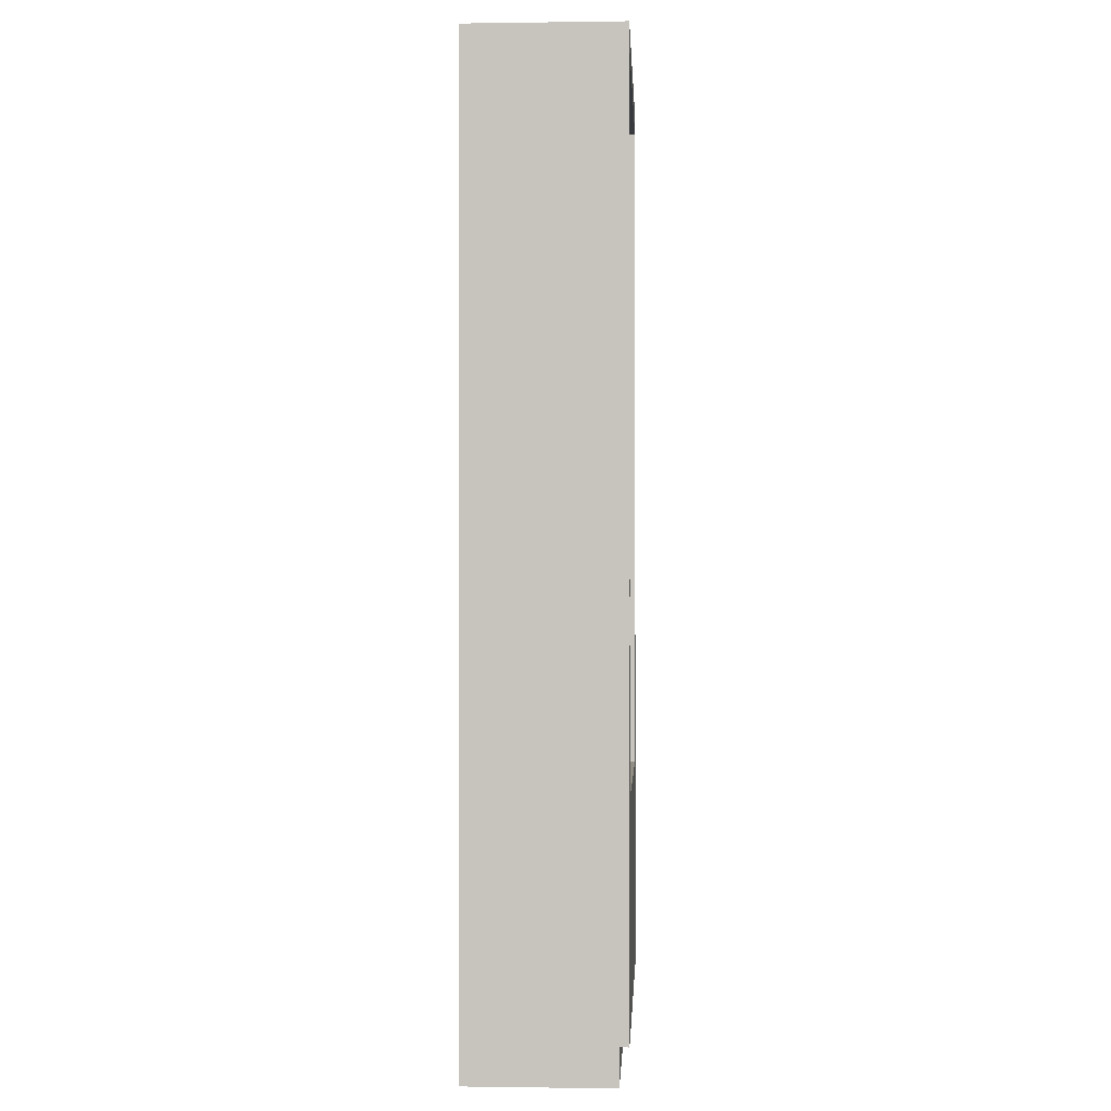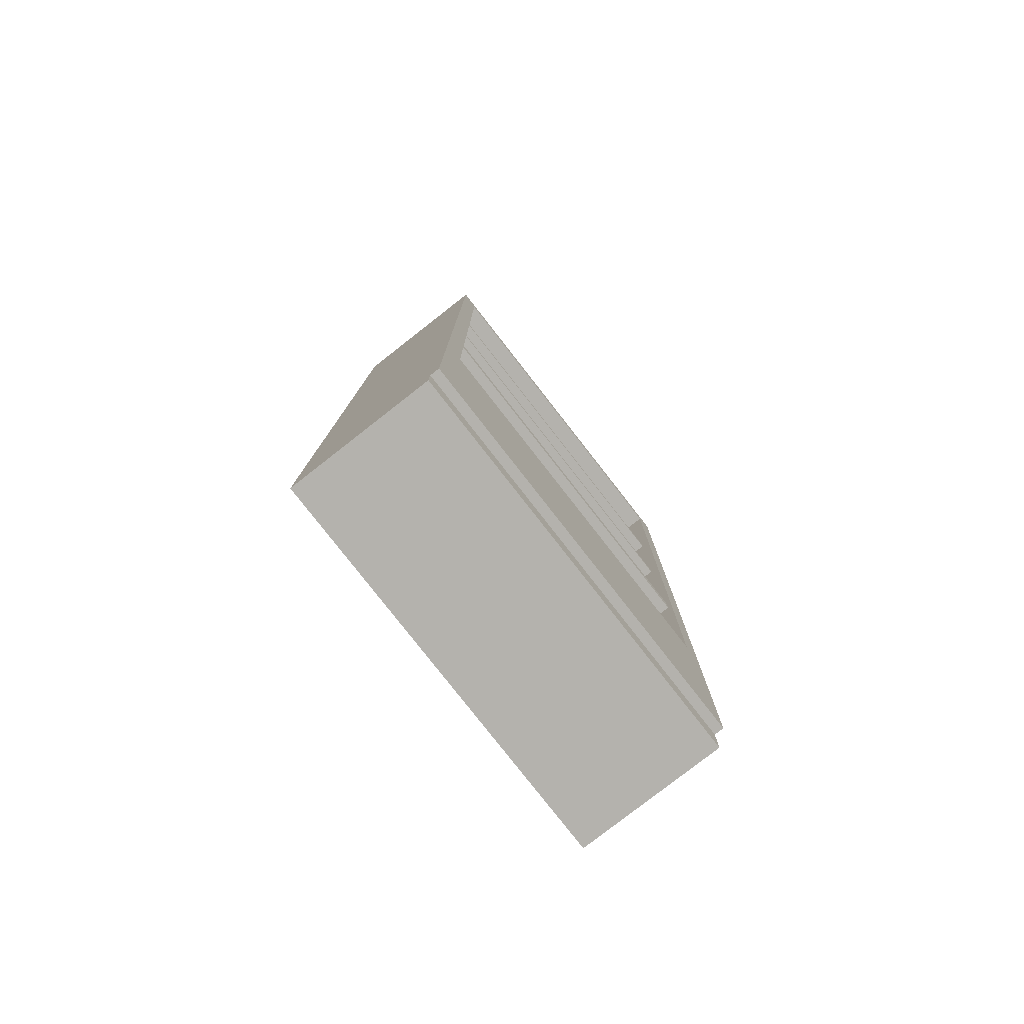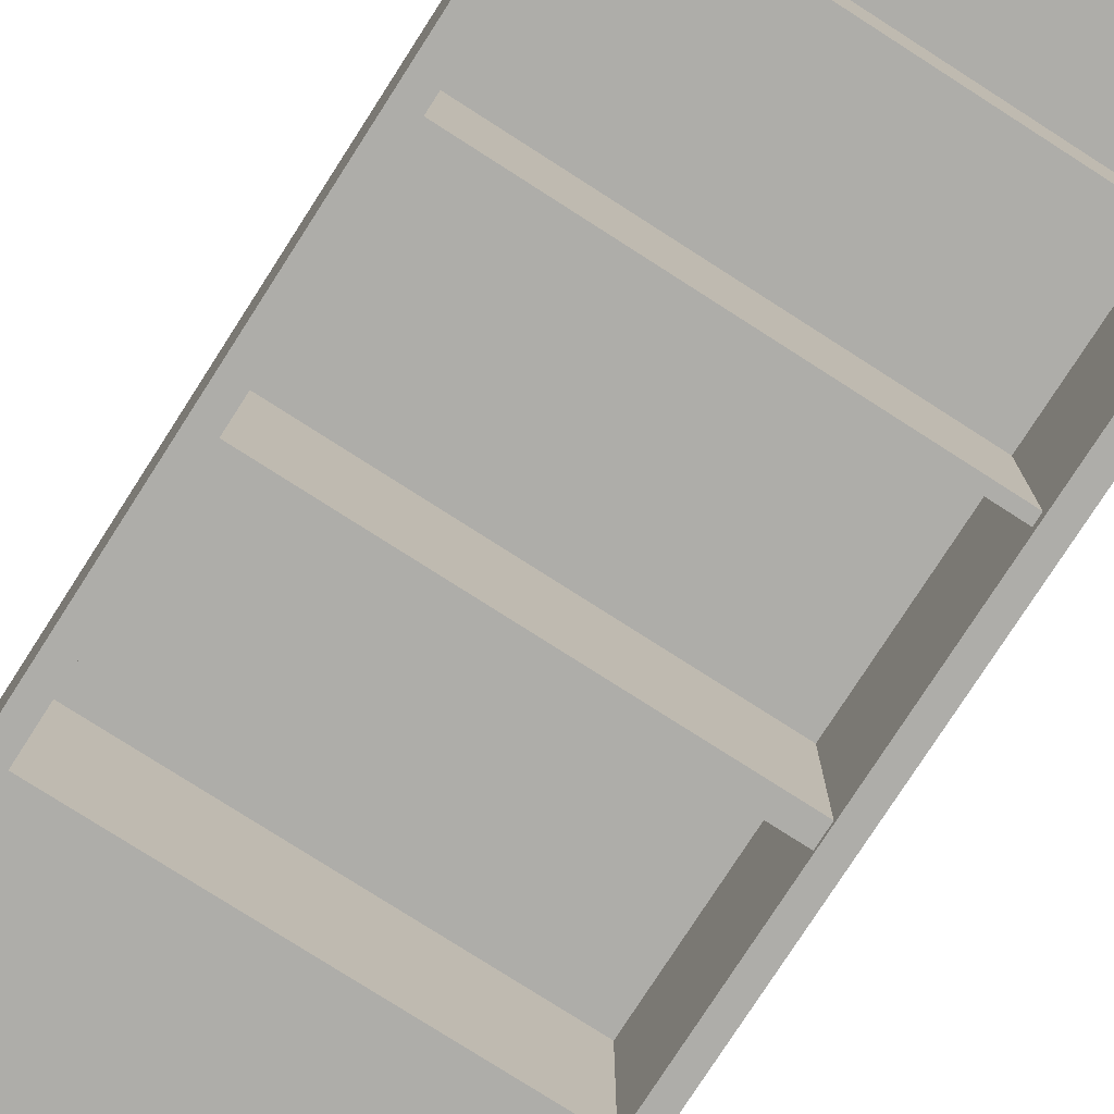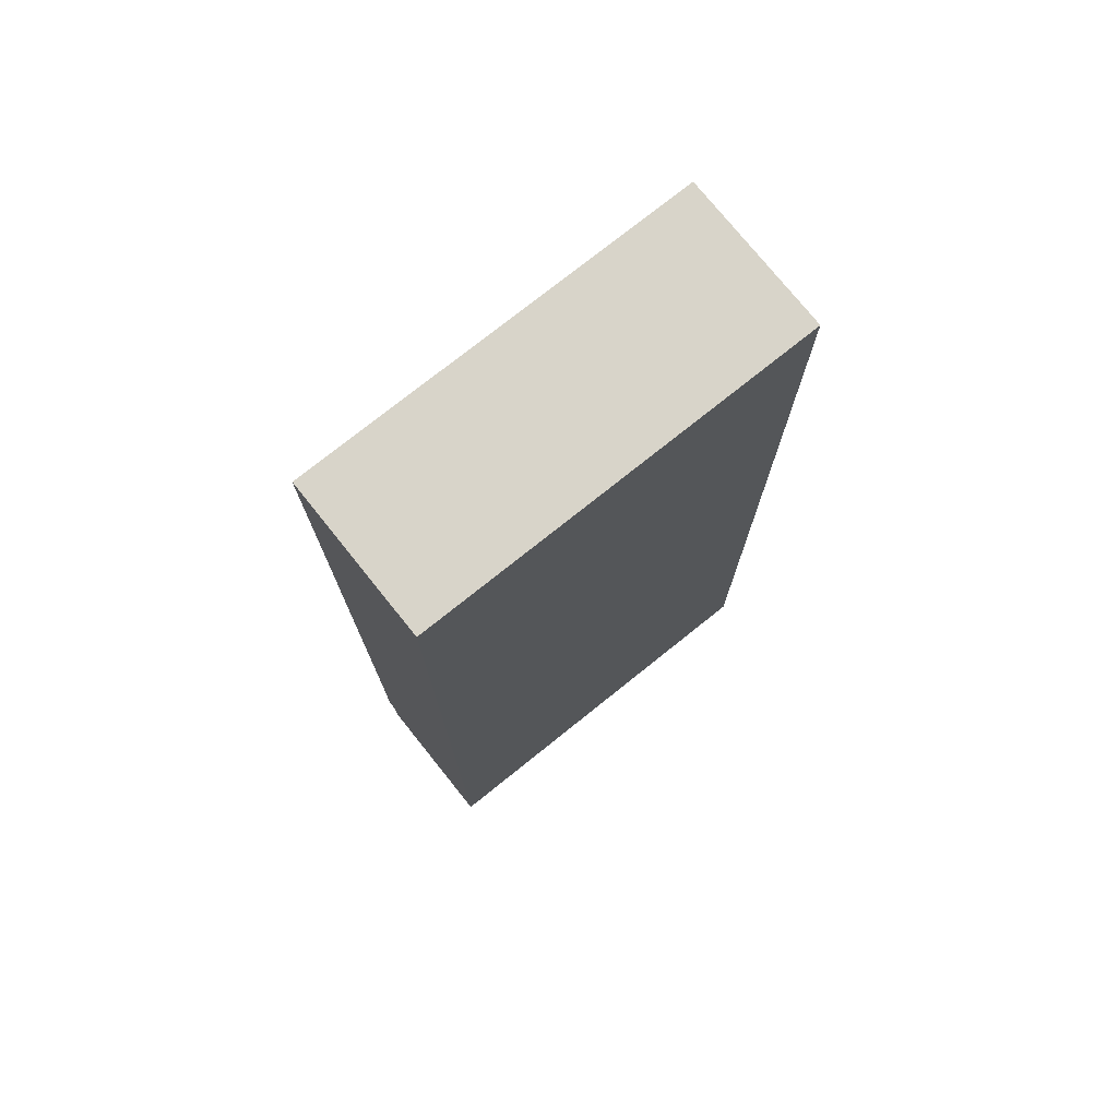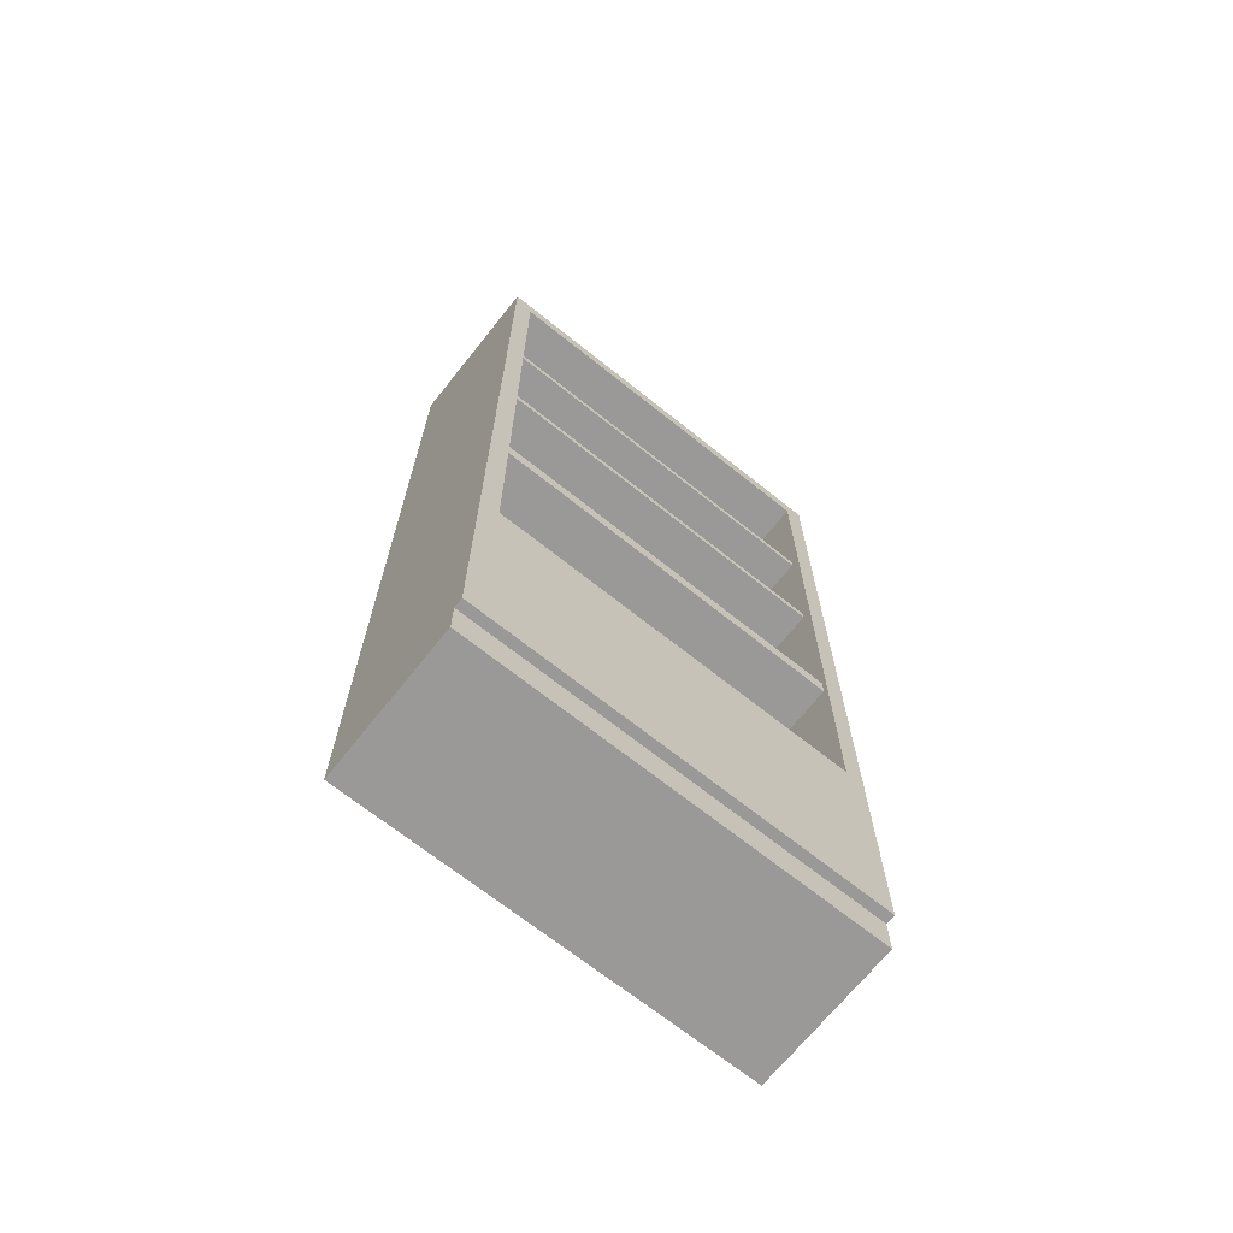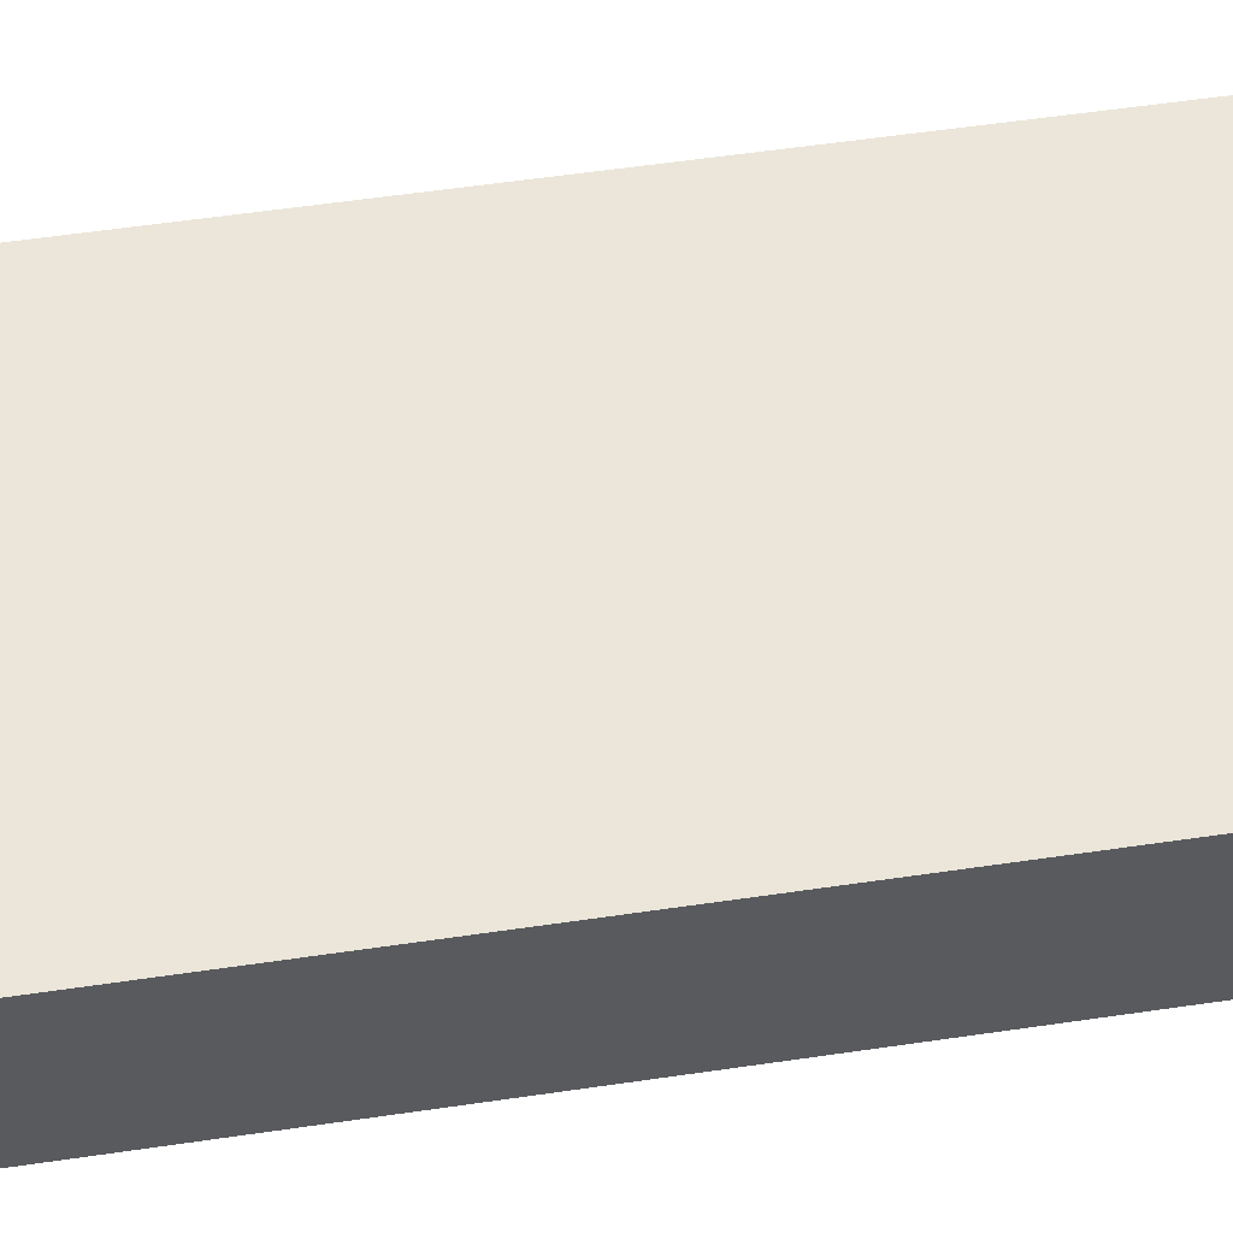
<metadata>
{"format":"obj","ext":"obj","renderer":"f3d","projection":"perspective","resolution":1024,"background":"white","views":[{"elev":-0.4,"azim":93.0,"up":"+Y"},{"elev":-79.6,"azim":128.0,"up":"+Y"},{"elev":-77.1,"azim":147.3,"up":"+Z"},{"elev":75.6,"azim":-38.7,"up":"+Y"},{"elev":-69.1,"azim":141.4,"up":"+Y"},{"elev":56.9,"azim":-98.7,"up":"+Z"}]}
</metadata>
<code>
v -0.187 0.5462 0.1129
v 0.187 -0.3656 0.1129
v 0.187 0.5462 0.1129
v -0.187 -0.3656 0.1129
v 0.187 -0.3305 -0.02445
v 0.187 0.5462 -0.03321
v -0.187 -0.3656 -0.02445
v 0.187 -0.3656 -0.02445
v -0.187 0.5462 -0.03321
v -0.187 -0.3305 -0.02445
v 0.187 -0.3305 -0.03321
v 0.1695 0.5257 -0.03321
v -0.187 -0.3305 -0.03321
v -0.1695 -0.3305 -0.02445
v 0.1695 -0.3305 -0.02445
v 0.1695 -0.3305 -0.03321
v -0.1695 0.5257 -0.03321
v 0.1695 -0.1493 -0.03321
v 0.1695 0.5257 0.1056
v -0.1695 -0.1201 -0.03321
v -0.1695 -0.3305 -0.03321
v 1e-06 -0.3305 -0.03321
v 0.1695 -0.1201 -0.03321
v -0.1695 0.5257 0.1056
v 0.1695 0.3855 -0.02445
v -0.1695 -0.1493 -0.03321
v -0.1695 0.04938 -0.02883
v 1e-06 -0.1493 -0.03321
v 0.1695 0.04938 -0.02883
v -0.1695 0.3855 0.1056
v 0.1695 0.3767 -0.02445
v 0.1695 0.3855 0.1056
v -0.1695 -0.1201 0.1056
v -0.1695 0.06692 -0.02883
v 0.1695 0.04938 0.1056
v 0.1695 0.06692 -0.02883
v -0.1695 0.3855 -0.02445
v 0.1695 0.2423 -0.02445
v -0.1695 0.3767 -0.02445
v -0.1695 0.04938 0.1056
v -0.1695 0.2335 -0.02445
v 0.1695 -0.1201 0.1056
v 0.1695 0.2335 -0.02445
v 0.1695 0.3767 0.1056
v -0.1695 0.2423 -0.02445
v -0.1695 0.06692 0.1056
v 0.1695 0.2335 0.1056
v 0.1695 0.2423 0.1056
v -0.1695 0.3767 0.1056
v -0.1695 0.2335 0.1056
v 0.1695 0.06692 0.1056
v -0.1695 0.2423 0.1056
v -0.0526 -0.1669 -0.05346
v -0.05745 -0.1669 -0.04975
v -0.04696 -0.1669 -0.05579
v -0.06116 -0.1669 -0.0449
v -0.04091 -0.1669 -0.05659
v -0.06349 -0.1669 -0.03926
v -0.03487 -0.1669 -0.05579
v -0.06429 -0.1669 -0.03321
v -0.02922 -0.1669 -0.05346
v -0.02438 -0.1669 -0.04975
v -0.02067 -0.1669 -0.0449
v -0.01833 -0.1669 -0.03926
v -0.01753 -0.1669 -0.03321
v 0.06116 -0.1669 -0.0449
v 0.06349 -0.1669 -0.03926
v 0.05744 -0.1669 -0.04975
v 0.06429 -0.1669 -0.03321
v 0.0526 -0.1669 -0.05346
v 0.04696 -0.1669 -0.05579
v 0.04091 -0.1669 -0.05659
v 0.03486 -0.1669 -0.05579
v 0.02923 -0.1669 -0.05346
v 0.02438 -0.1669 -0.04975
v 0.02066 -0.1669 -0.0449
v 0.01833 -0.1669 -0.03926
v 0.01754 -0.1669 -0.03321
g mesh1_mesh1-geometry
f 1 2 3
f 2 1 4
f 3 2 1
f 4 1 2
f 2 5 3
f 3 5 2
f 6 1 3
f 3 1 6
f 1 7 4
f 4 7 1
f 7 2 4
f 4 2 7
f 5 2 8
f 8 2 5
f 3 5 6
f 6 5 3
f 1 6 9
f 9 6 1
f 7 1 10
f 10 1 7
f 2 7 8
f 8 7 2
f 7 5 8
f 8 5 7
f 6 5 11
f 11 5 6
f 6 12 9
f 9 12 6
f 13 1 9
f 9 1 13
f 10 1 13
f 13 1 10
f 14 7 10
f 10 7 14
f 5 7 15
f 15 7 5
f 5 16 11
f 11 16 5
f 16 6 11
f 11 6 16
f 6 16 12
f 12 16 6
f 9 12 17
f 17 12 9
f 9 17 13
f 13 17 9
f 13 14 10
f 10 14 13
f 15 7 14
f 14 7 15
f 16 5 15
f 15 5 16
f 12 16 18
f 18 16 12
f 19 17 12
f 12 17 19
f 20 13 17
f 17 13 20
f 14 13 21
f 21 13 14
f 21 15 14
f 14 15 21
f 15 21 16
f 16 21 15
f 22 18 16
f 16 18 22
f 12 18 23
f 23 18 12
f 17 19 24
f 24 19 17
f 12 25 19
f 19 25 12
f 26 13 20
f 20 13 26
f 27 20 17
f 17 20 27
f 13 26 21
f 21 26 13
f 16 21 22
f 22 21 16
f 18 22 28
f 28 22 18
f 28 23 18
f 18 23 28
f 23 29 12
f 12 29 23
f 19 30 24
f 24 30 19
f 30 17 24
f 24 17 30
f 12 31 25
f 25 31 12
f 19 25 32
f 32 25 19
f 20 28 26
f 26 28 20
f 20 27 33
f 33 27 20
f 27 17 34
f 34 17 27
f 28 21 26
f 26 21 28
f 21 28 22
f 22 28 21
f 23 28 20
f 20 28 23
f 23 35 29
f 29 35 23
f 12 29 36
f 36 29 12
f 30 19 32
f 32 19 30
f 37 17 30
f 30 17 37
f 12 38 31
f 31 38 12
f 39 25 31
f 31 25 39
f 25 30 32
f 32 30 25
f 40 33 27
f 27 33 40
f 33 23 20
f 20 23 33
f 34 17 41
f 41 17 34
f 36 27 34
f 34 27 36
f 35 23 42
f 42 23 35
f 35 27 29
f 29 27 35
f 27 36 29
f 29 36 27
f 12 36 43
f 43 36 12
f 39 17 37
f 37 17 39
f 30 25 37
f 37 25 30
f 12 43 38
f 38 43 12
f 31 38 44
f 44 38 31
f 25 39 37
f 37 39 25
f 44 39 31
f 31 39 44
f 35 33 40
f 40 33 35
f 27 35 40
f 40 35 27
f 23 33 42
f 42 33 23
f 41 17 45
f 45 17 41
f 34 41 46
f 46 41 34
f 46 36 34
f 34 36 46
f 33 35 42
f 42 35 33
f 43 36 47
f 47 36 43
f 45 17 39
f 39 17 45
f 41 38 43
f 43 38 41
f 44 38 48
f 48 38 44
f 39 44 49
f 49 44 39
f 38 41 45
f 45 41 38
f 50 46 41
f 41 46 50
f 36 46 51
f 51 46 36
f 47 36 51
f 51 36 47
f 47 41 43
f 43 41 47
f 45 39 52
f 52 39 45
f 38 52 48
f 48 52 38
f 52 44 48
f 48 44 52
f 44 52 49
f 49 52 44
f 49 52 39
f 39 52 49
f 52 38 45
f 45 38 52
f 47 46 50
f 50 46 47
f 41 47 50
f 50 47 41
f 46 47 51
f 51 47 46
g mesh2_mesh2-geometry
l 53 54
l 55 53
l 54 56
l 57 55
l 56 58
l 59 57
l 58 60
l 61 59
l 62 61
l 63 62
l 64 63
l 65 64
g mesh3_mesh3-geometry
l 66 67
l 68 66
l 67 69
l 70 68
l 71 70
l 72 71
l 73 72
l 74 73
l 75 74
l 76 75
l 77 76
l 78 77

</code>
